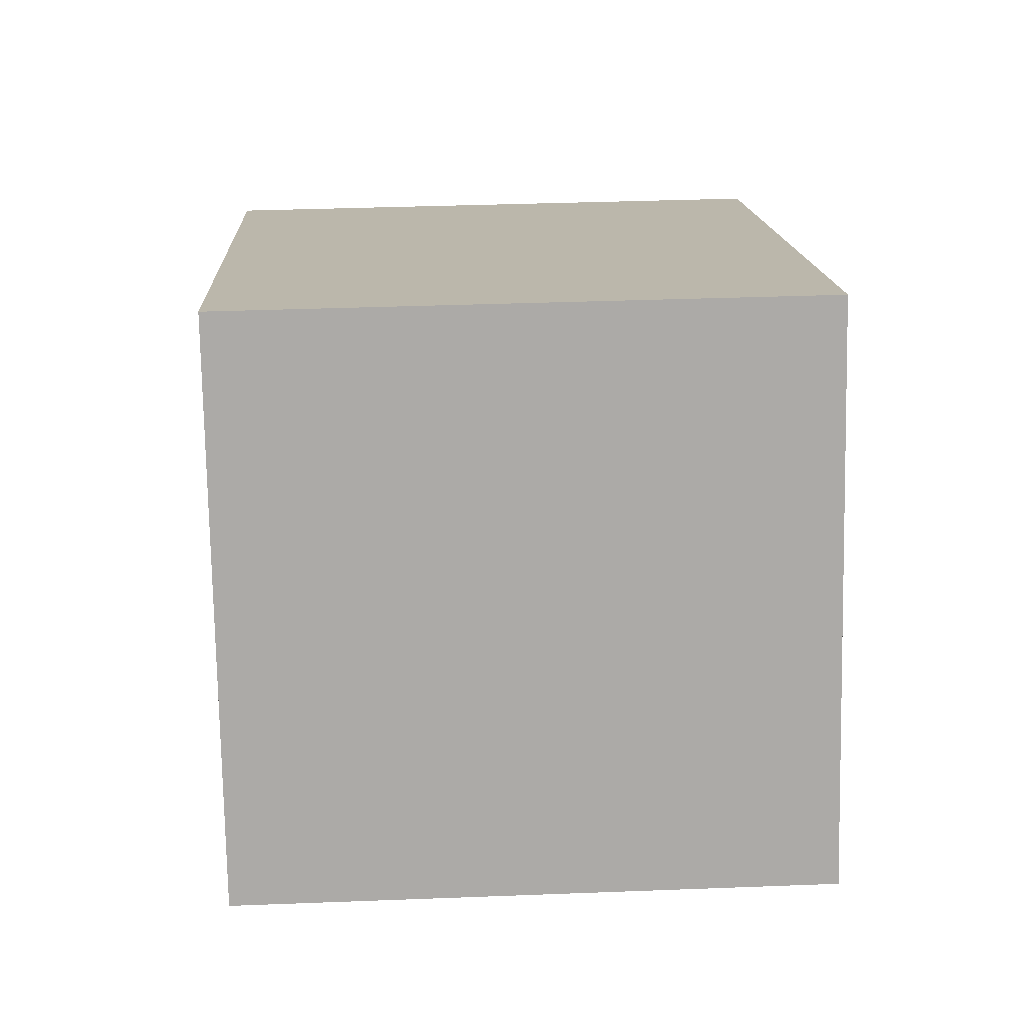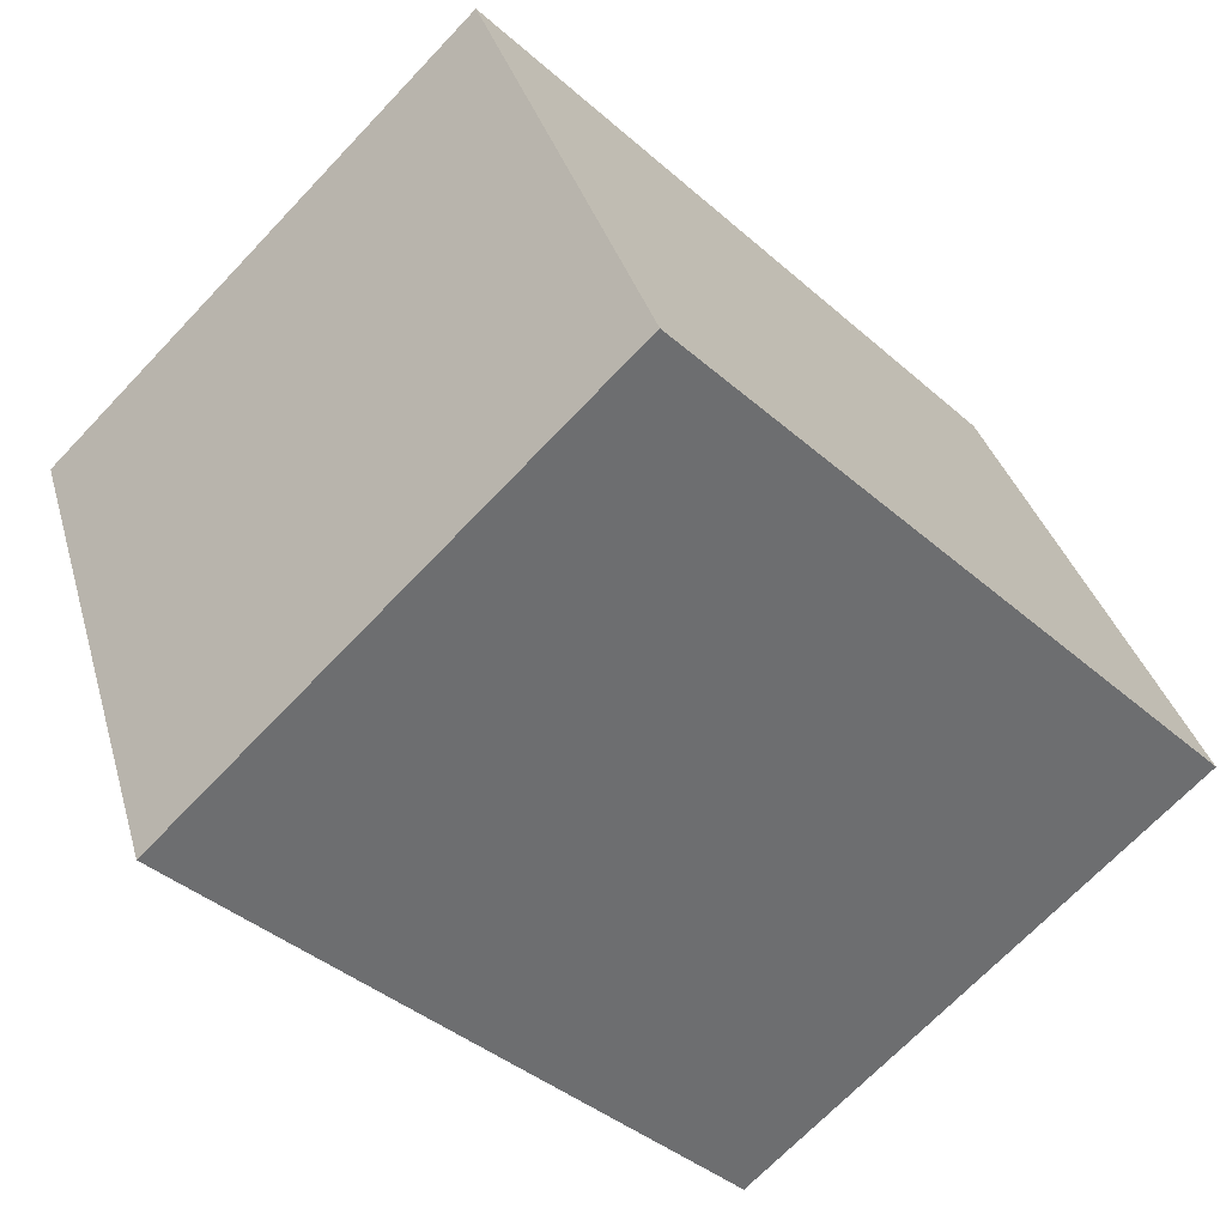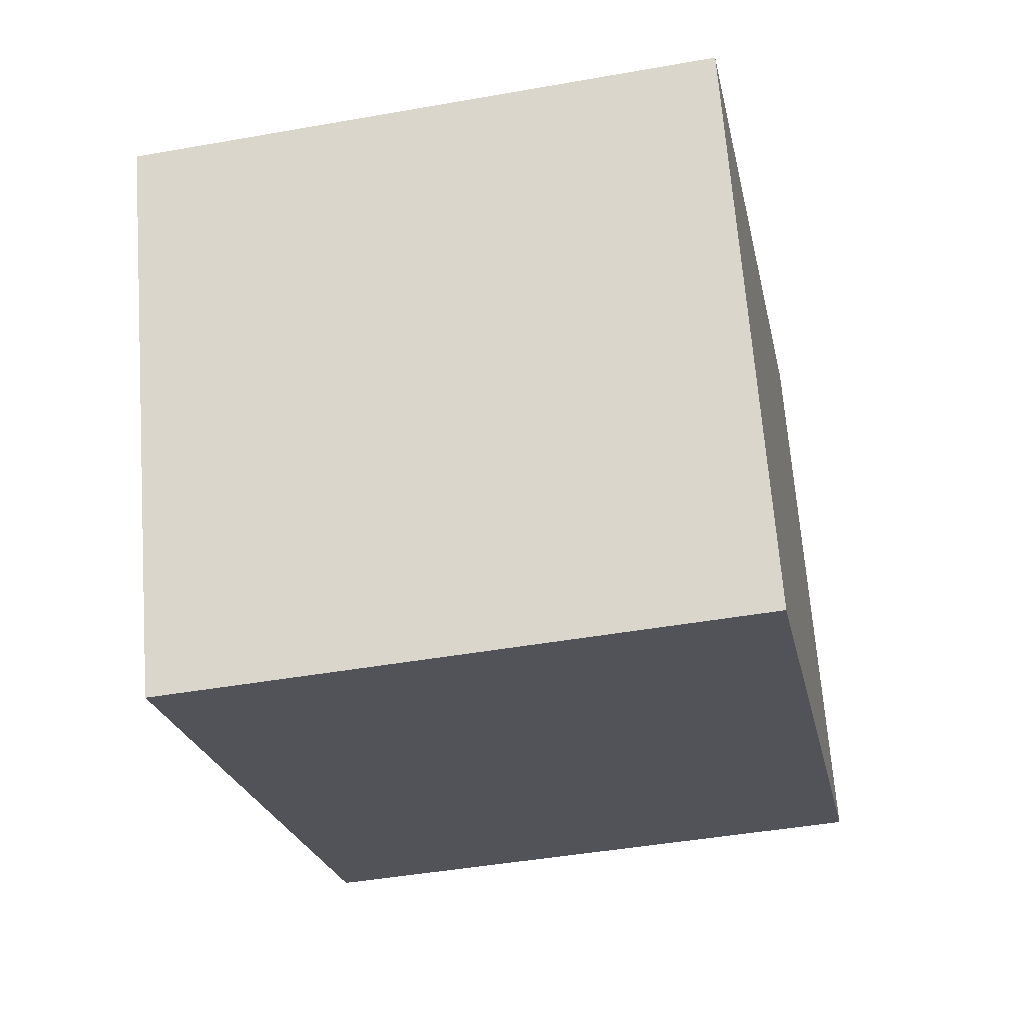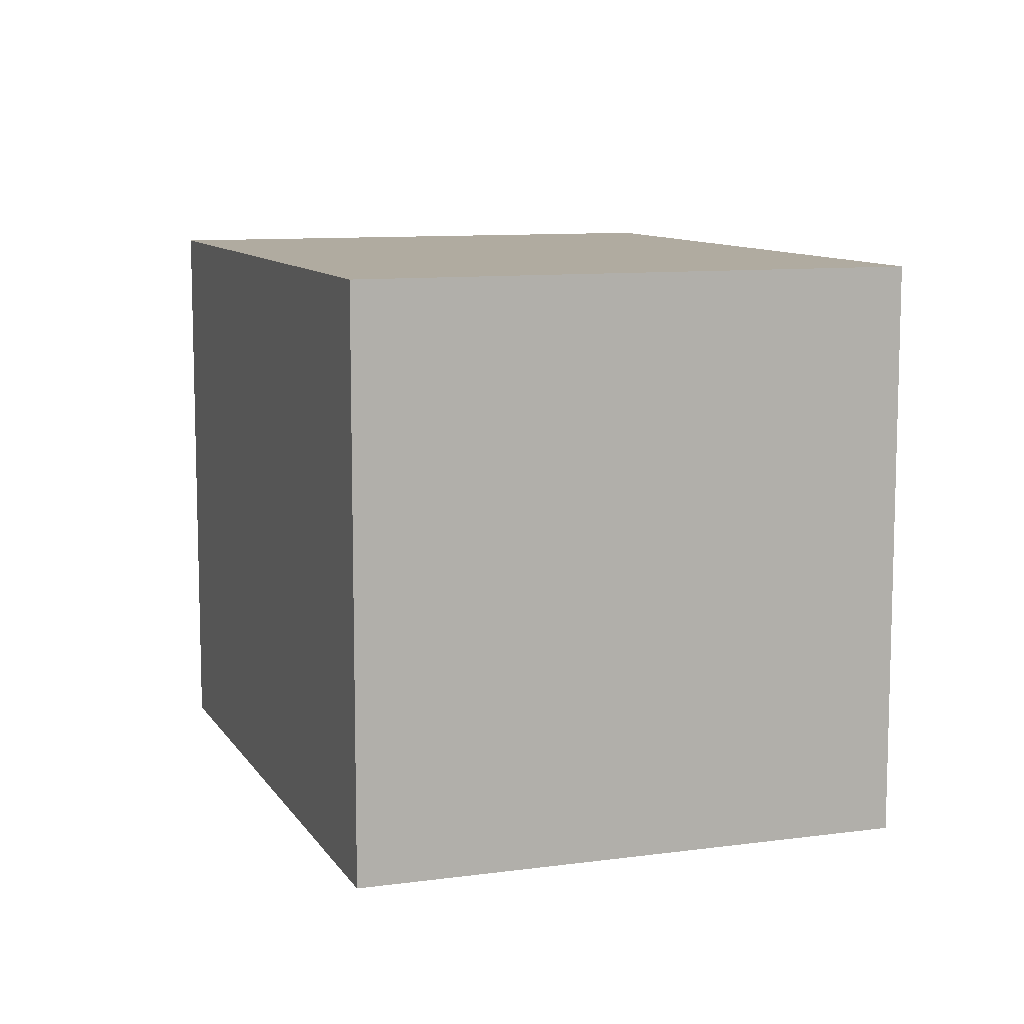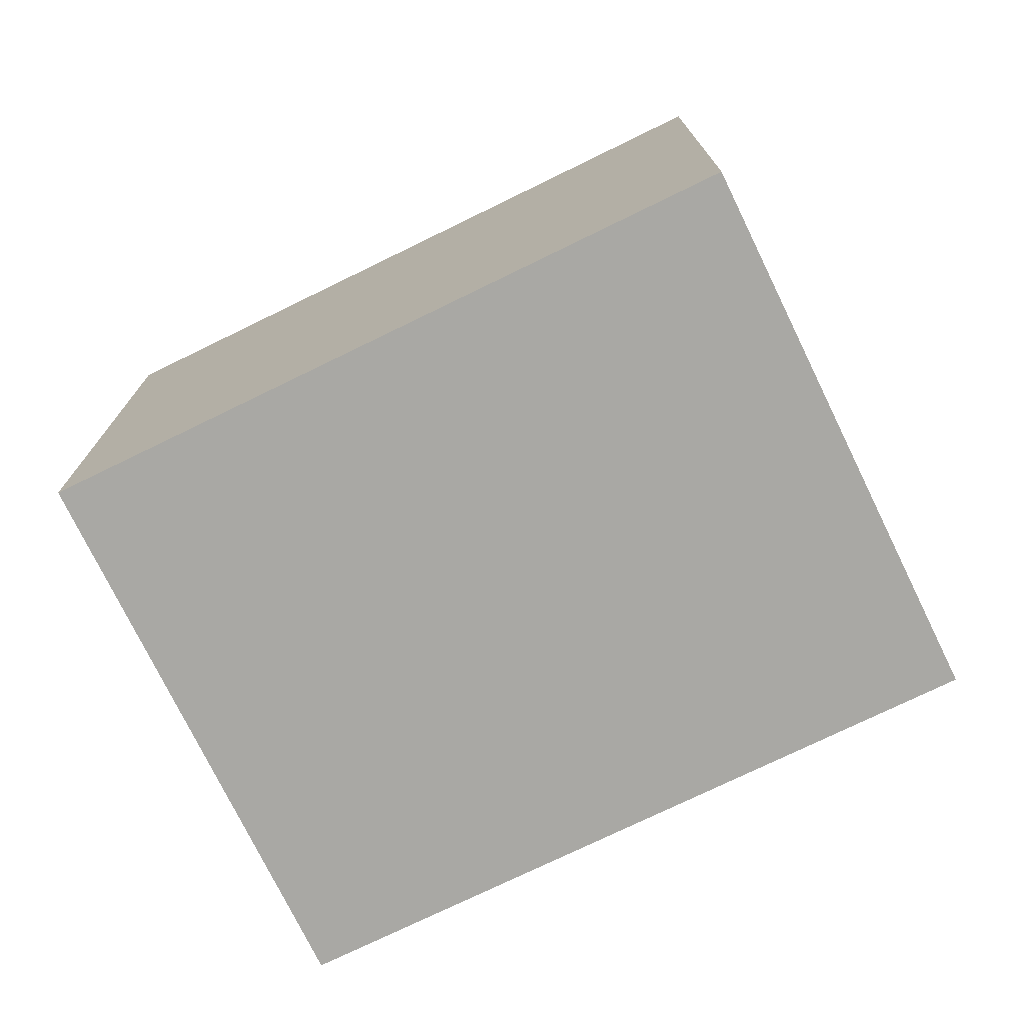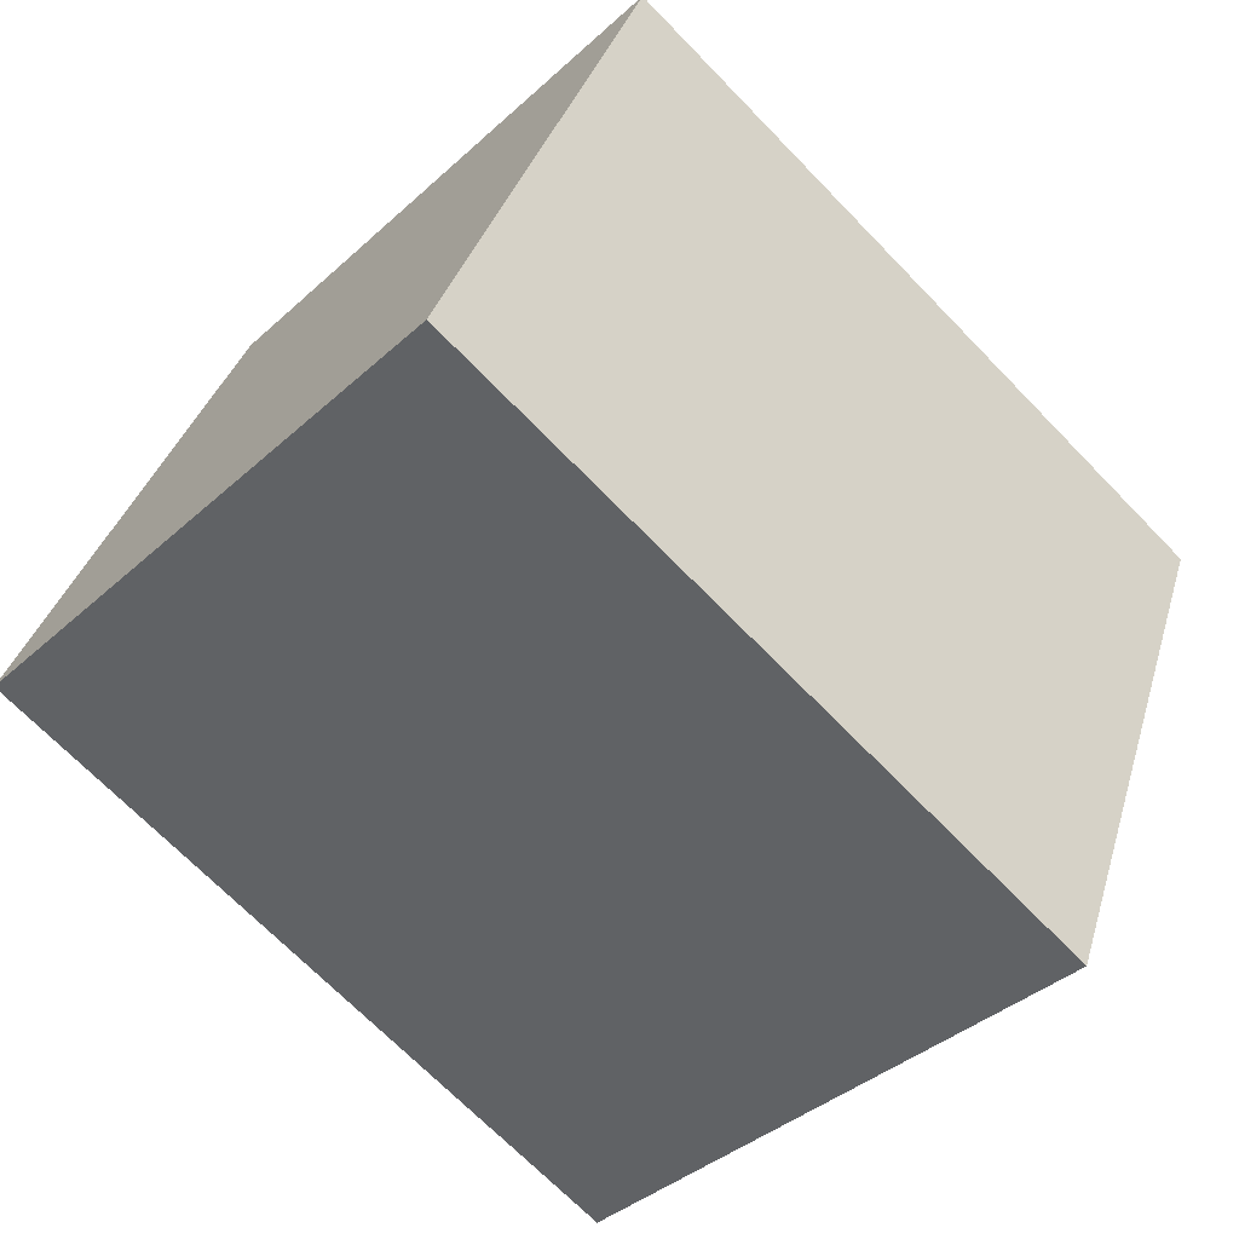
<metadata>
{"format":"obj","ext":"obj","renderer":"f3d","projection":"perspective","resolution":1024,"background":"white","views":[{"elev":36.1,"azim":87.1,"up":"+Z"},{"elev":-69.3,"azim":-43.5,"up":"+Z"},{"elev":-44.5,"azim":-78.3,"up":"+Z"},{"elev":9.8,"azim":-131.2,"up":"+Y"},{"elev":-75.0,"azim":-175.8,"up":"+Y"},{"elev":-38.5,"azim":138.6,"up":"+Z"}]}
</metadata>
<code>
v  0.897 2.469 -2.244
v  2.847 2.469 1.138
v  3.744 2.469 -1.106
v  0 2.469 1.512e-16
v  3.744 6.772e-17 -1.106
v  0.897 1.374e-16 -2.244
v  0 0 0
v  2.847 -6.968e-17 1.138
g defaultobject
f 1 2 3
f 2 1 4
f 5 1 3
f 1 5 6
f 6 4 1
f 4 6 7
f 7 2 4
f 2 7 8
f 8 3 2
f 3 8 5
f 8 6 5
f 6 8 7

</code>
